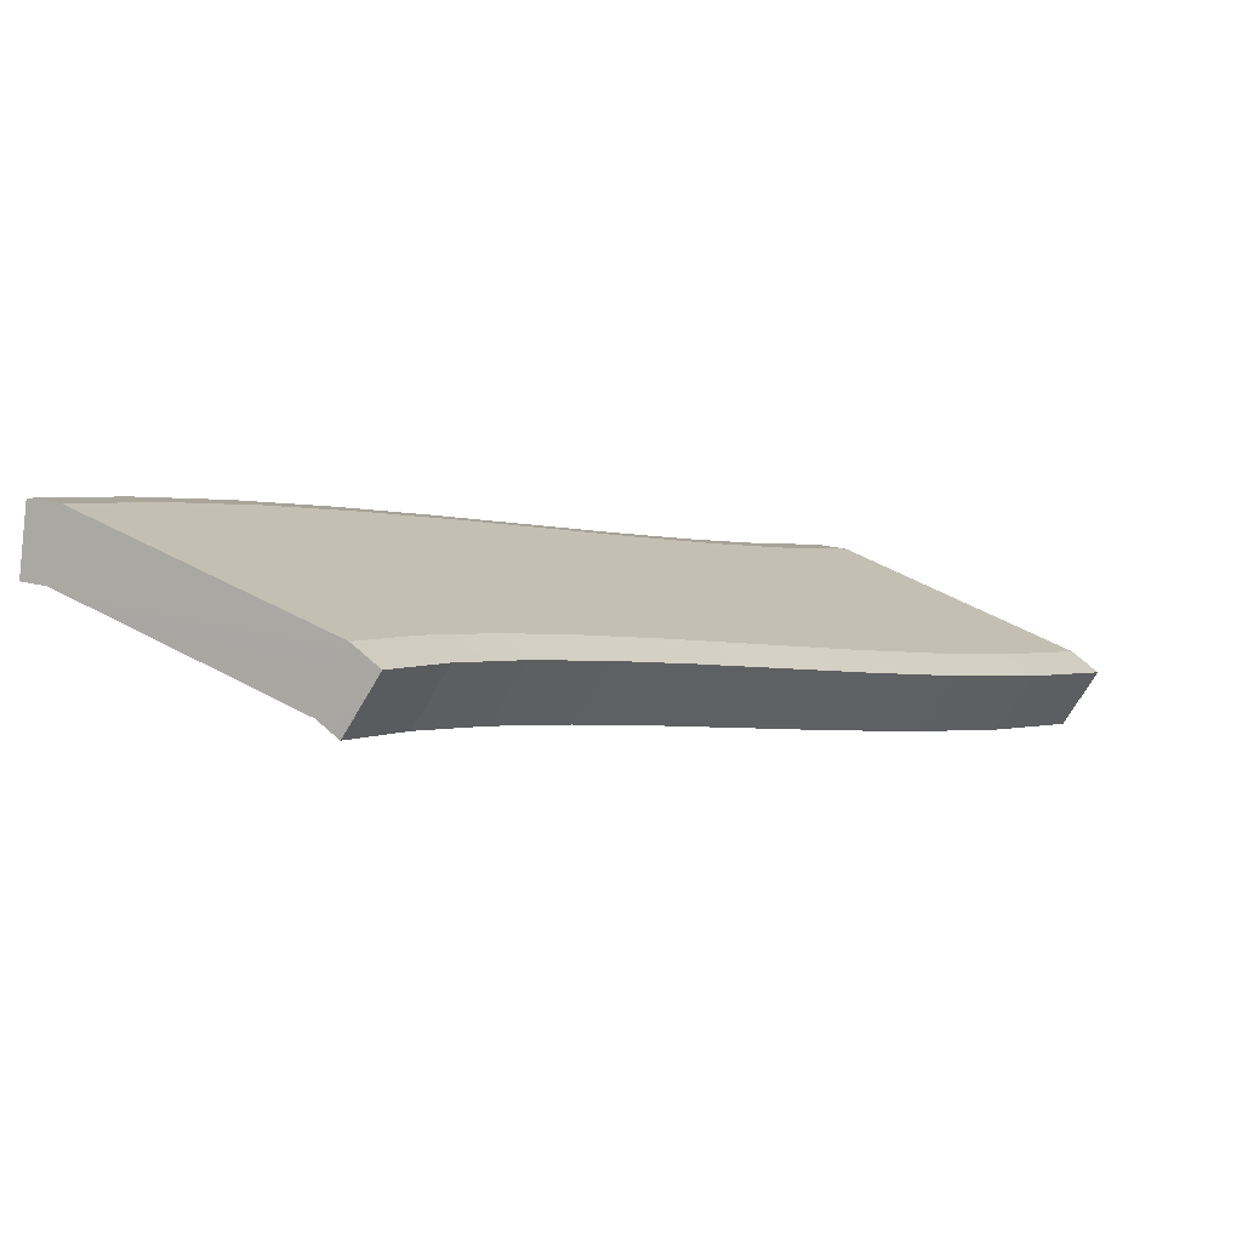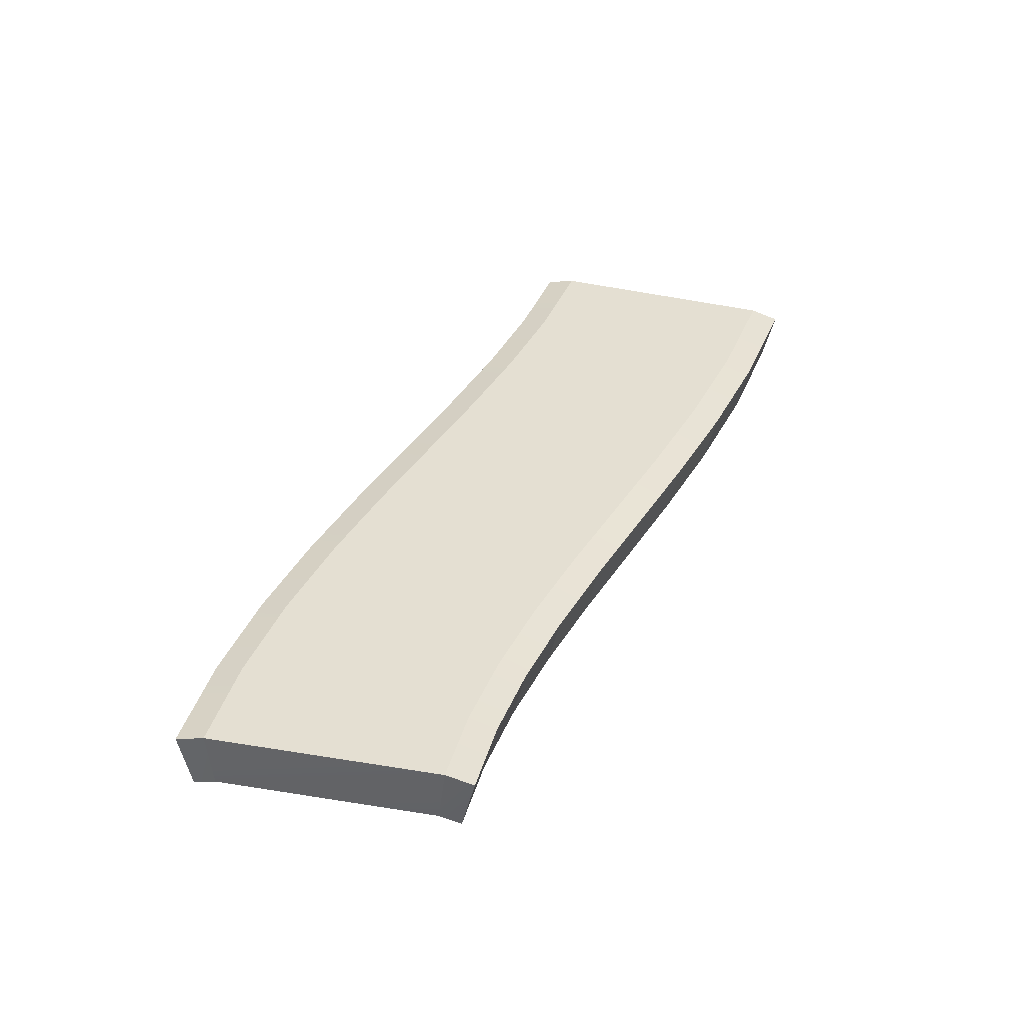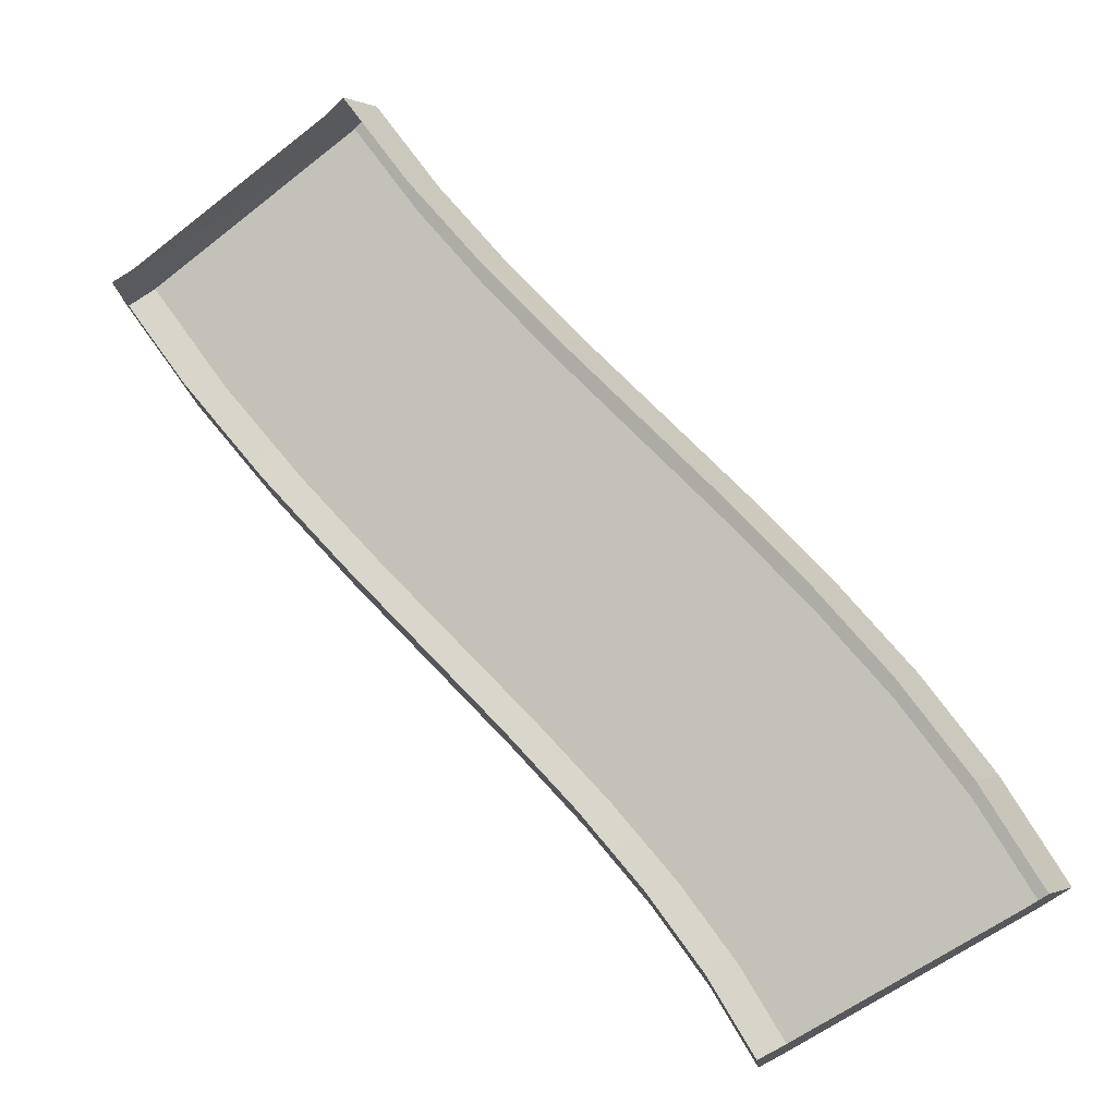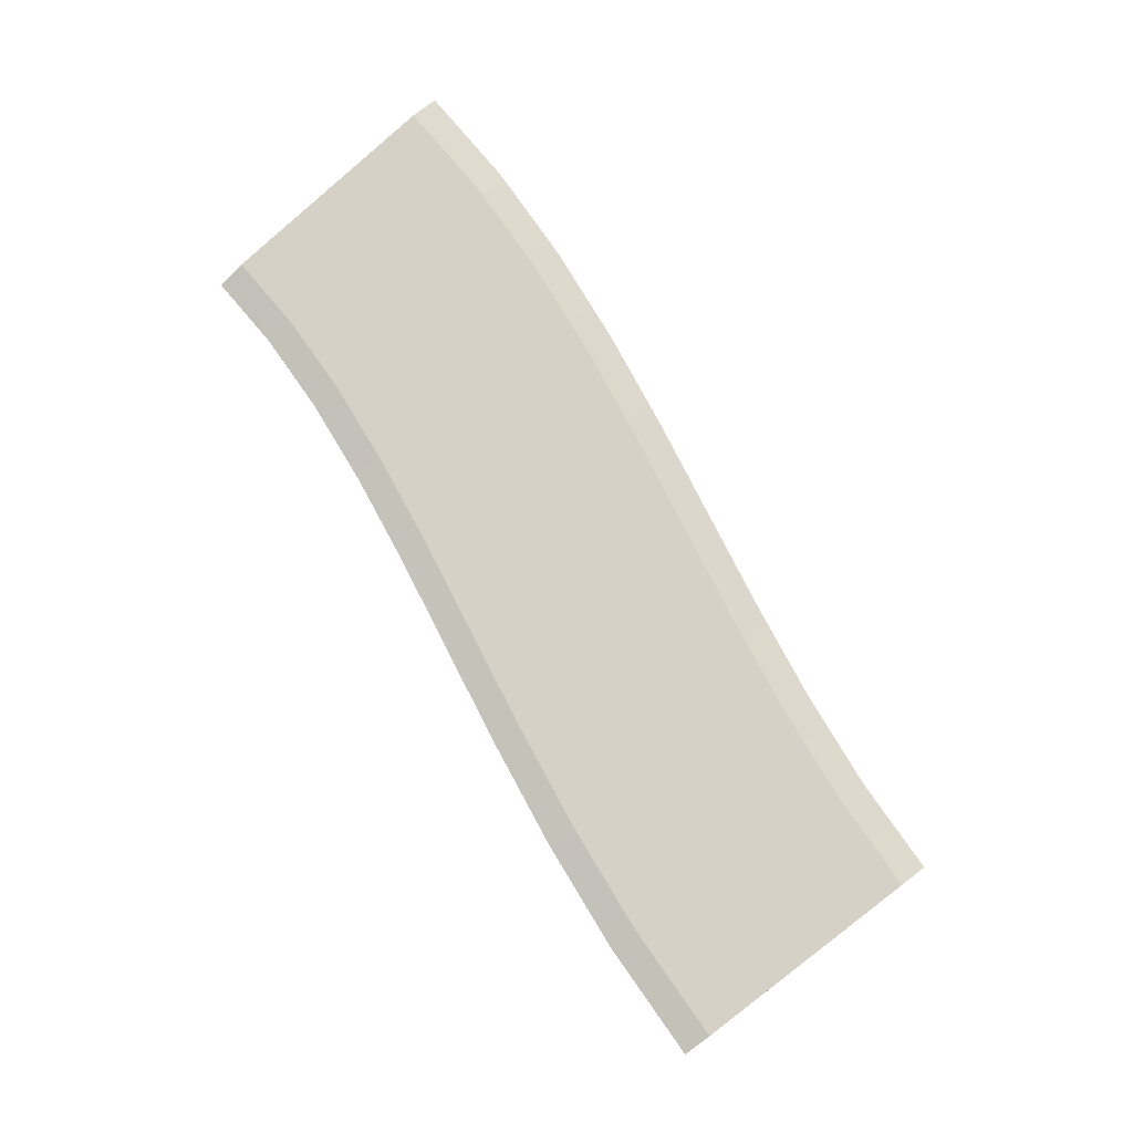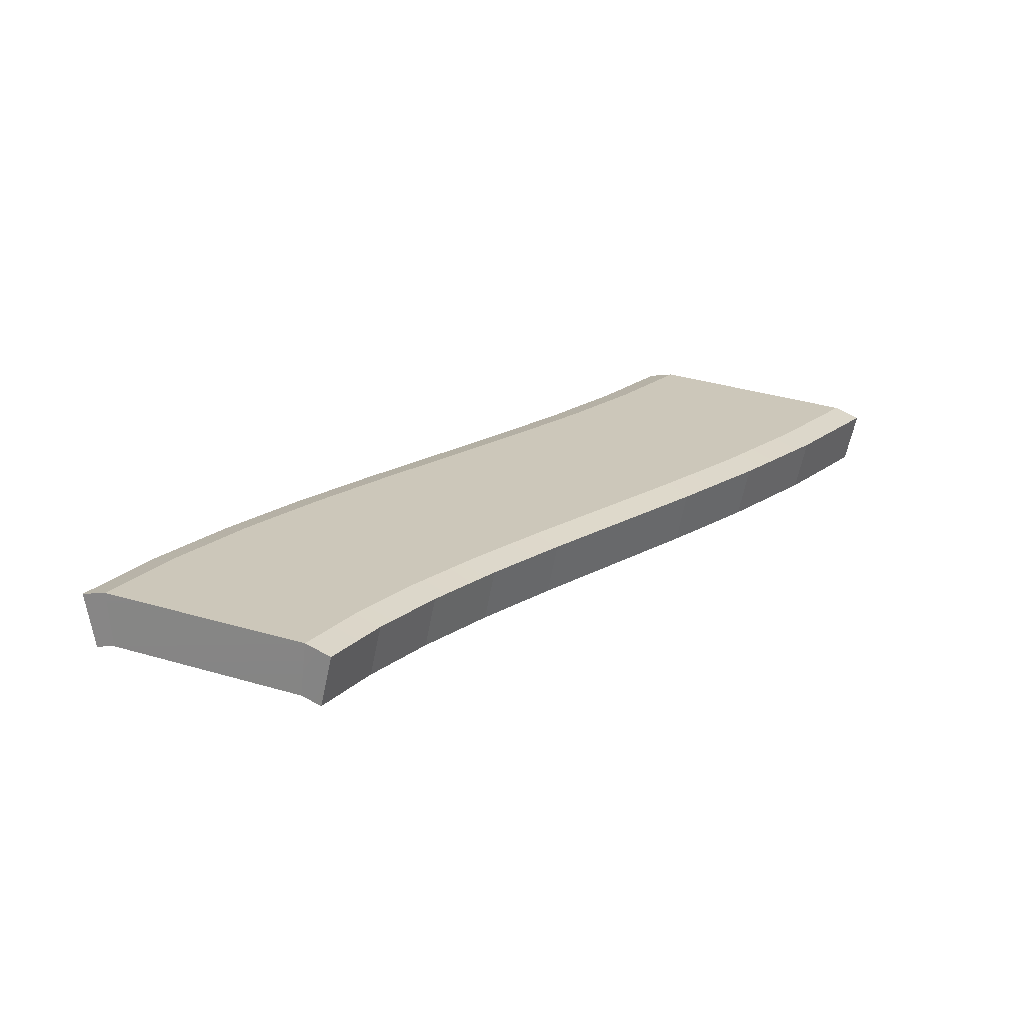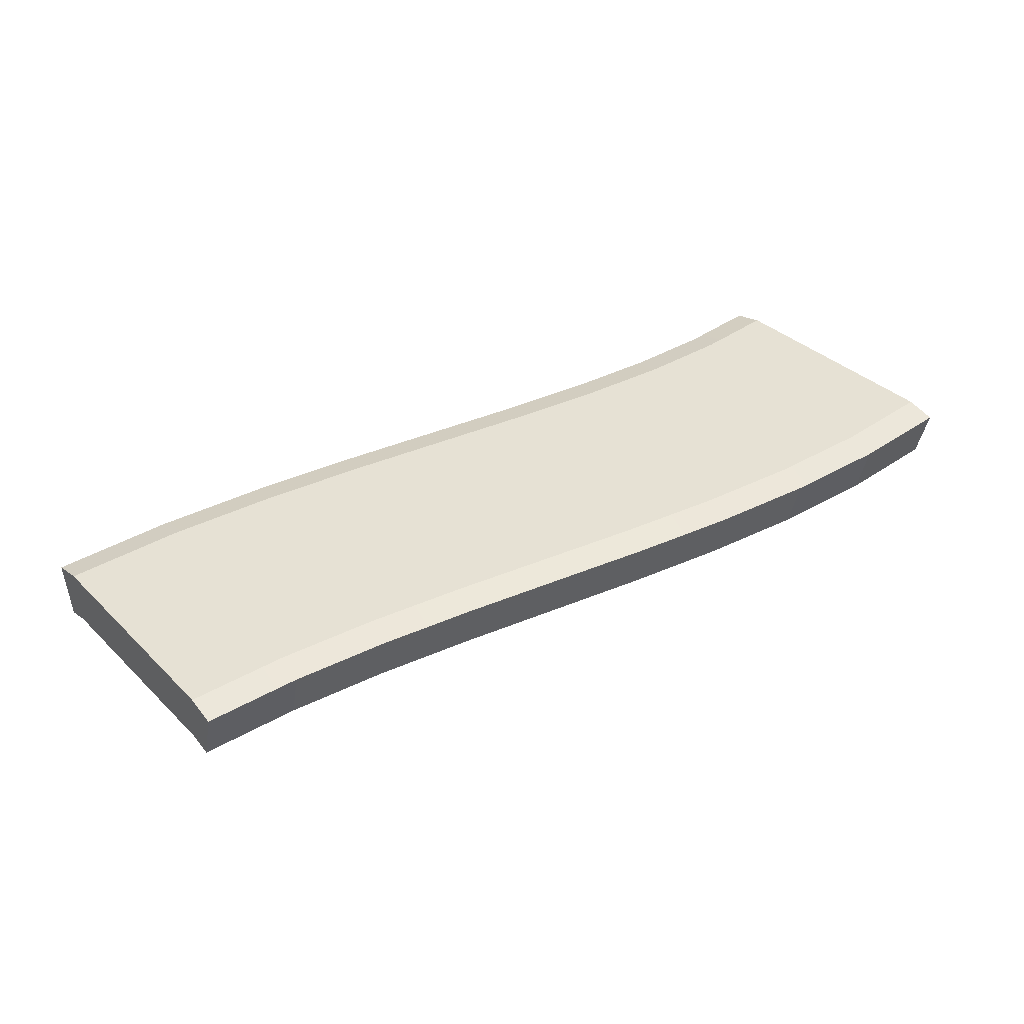
<metadata>
{"format":"obj","ext":"obj","renderer":"f3d","projection":"perspective","resolution":1024,"background":"white","views":[{"elev":-76.2,"azim":161.9,"up":"+Z"},{"elev":37.1,"azim":163.3,"up":"+Y"},{"elev":-9.3,"azim":17.3,"up":"+Z"},{"elev":79.1,"azim":-71.8,"up":"+Y"},{"elev":21.5,"azim":-179.6,"up":"+Y"},{"elev":39.1,"azim":17.2,"up":"+Y"}]}
</metadata>
<code>
o RoadCurve(1)
g RoadCurve(1)
v -3.682 1.1 4.134
v -3.278 0.9702 4.46
v -4.358 0.9701 5.909
v -4.785 1.1 5.612
v -2.481 1.1 2.738
v -2.097 0.9702 3.087
v -1.214 1.1 1.398
v -0.8418 0.9701 1.761
v 0.0874 1.1 0.08671
v 0.455 0.9701 0.4537
v 1.391 1.1 -1.227
v 1.763 0.9701 -0.8642
v 2.664 1.1 -2.573
v 3.049 0.9702 -2.224
v 3.874 1.1 -3.98
v 4.279 0.9702 -3.654
v 4.985 1.1 -5.469
v 5.414 0.9702 -5.177
v 5.957 1.1 -7.048
v 6.409 0.9701 -6.793
v 1.478 1.1 -7.863
v 1.049 0.9702 -8.155
v 1.787 0.9701 -9.355
v 2.239 1.1 -9.1
v 0.5701 1.1 -6.646
v 0.1657 0.9702 -6.972
v -0.478 1.1 -5.429
v -0.8626 0.9702 -5.778
v -1.648 1.1 -4.193
v -2.02 0.9701 -4.555
v -2.916 1.1 -2.915
v -3.283 0.9701 -3.282
v -4.252 1.1 -1.568
v -4.624 0.9701 -1.93
v -5.623 1.1 -0.1182
v -6.008 0.9702 -0.4674
v -6.987 1.1 1.467
v -7.391 0.9702 1.141
v -8.286 1.1 3.209
v -8.712 0.9701 2.912
v -4.883 0.1 5.538
v -8.187 0.1 3.283
v -3.467 6.272e-09 4.308
v -4.553 6.273e-09 5.764
v -8.517 6.275e-09 3.057
v -2.277 6.272e-09 2.925
v -7.202 6.275e-09 1.293
v -4.45 6.273e-09 -1.762
v -3.111 6.273e-09 -3.111
v -5.828 6.274e-09 -0.3049
v -1.846 6.272e-09 -4.387
v -0.6826 6.272e-09 -5.616
v 0.3549 6.271e-09 -6.821
v 1.249 6.271e-09 -8.019
v 1.993 6.27e-09 -9.228
v 2.344 0.1 -9.035
v 5.852 0.1 -7.112
v 4.09 6.269e-09 -3.805
v 2.869 6.269e-09 -2.386
v 6.202 6.268e-09 -6.92
v 5.214 6.268e-09 -5.313
v 1.588 6.27e-09 -1.033
v 0.2828 6.27e-09 0.2828
v -1.016 6.271e-09 1.592
f 4 3 2 1
f 1 2 6 5
f 5 6 8 7
f 7 8 10 9
f 9 10 12 11
f 11 12 14 13
f 13 14 16 15
f 15 16 18 17
f 17 18 20 19
f 24 23 22 21
f 21 22 26 25
f 25 26 28 27
f 27 28 30 29
f 29 30 32 31
f 31 32 34 33
f 33 34 36 35
f 35 36 38 37
f 37 38 40 39
f 19 24 21 17
f 17 21 25 15
f 15 25 27 13
f 13 27 29 11
f 11 29 31 9
f 9 31 33 7
f 7 33 35 5
f 5 35 37 1
f 1 37 39 4
f 4 39 42 41
f 2 3 44 43
f 3 4 41 44
f 39 40 45 42
f 6 2 43 46
f 40 38 47 45
f 34 32 49 48
f 36 34 48 50
f 38 36 50 47
f 32 30 51 49
f 30 28 52 51
f 28 26 53 52
f 26 22 54 53
f 22 23 55 54
f 23 24 56 55
f 24 19 57 56
f 16 14 59 58
f 19 20 60 57
f 20 18 61 60
f 18 16 58 61
f 14 12 62 59
f 12 10 63 62
f 10 8 64 63
f 8 6 46 64

</code>
